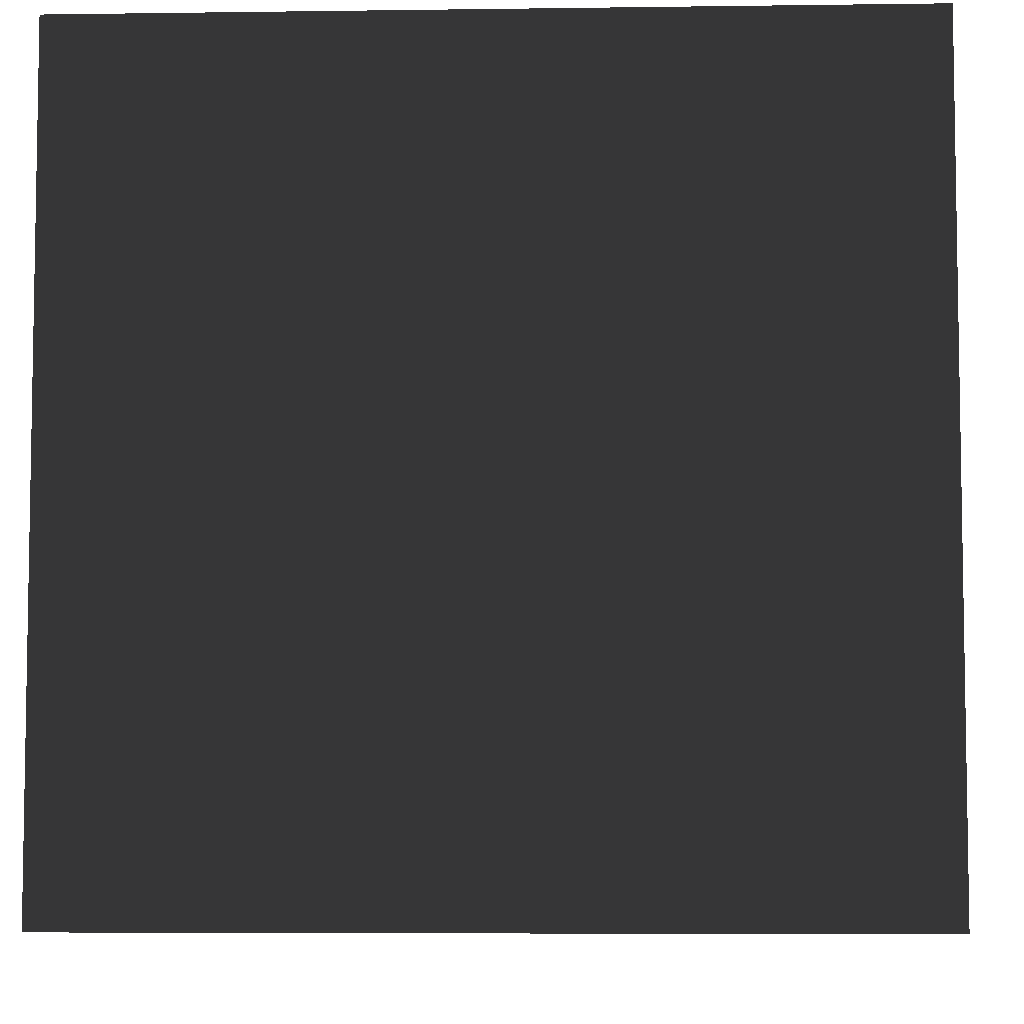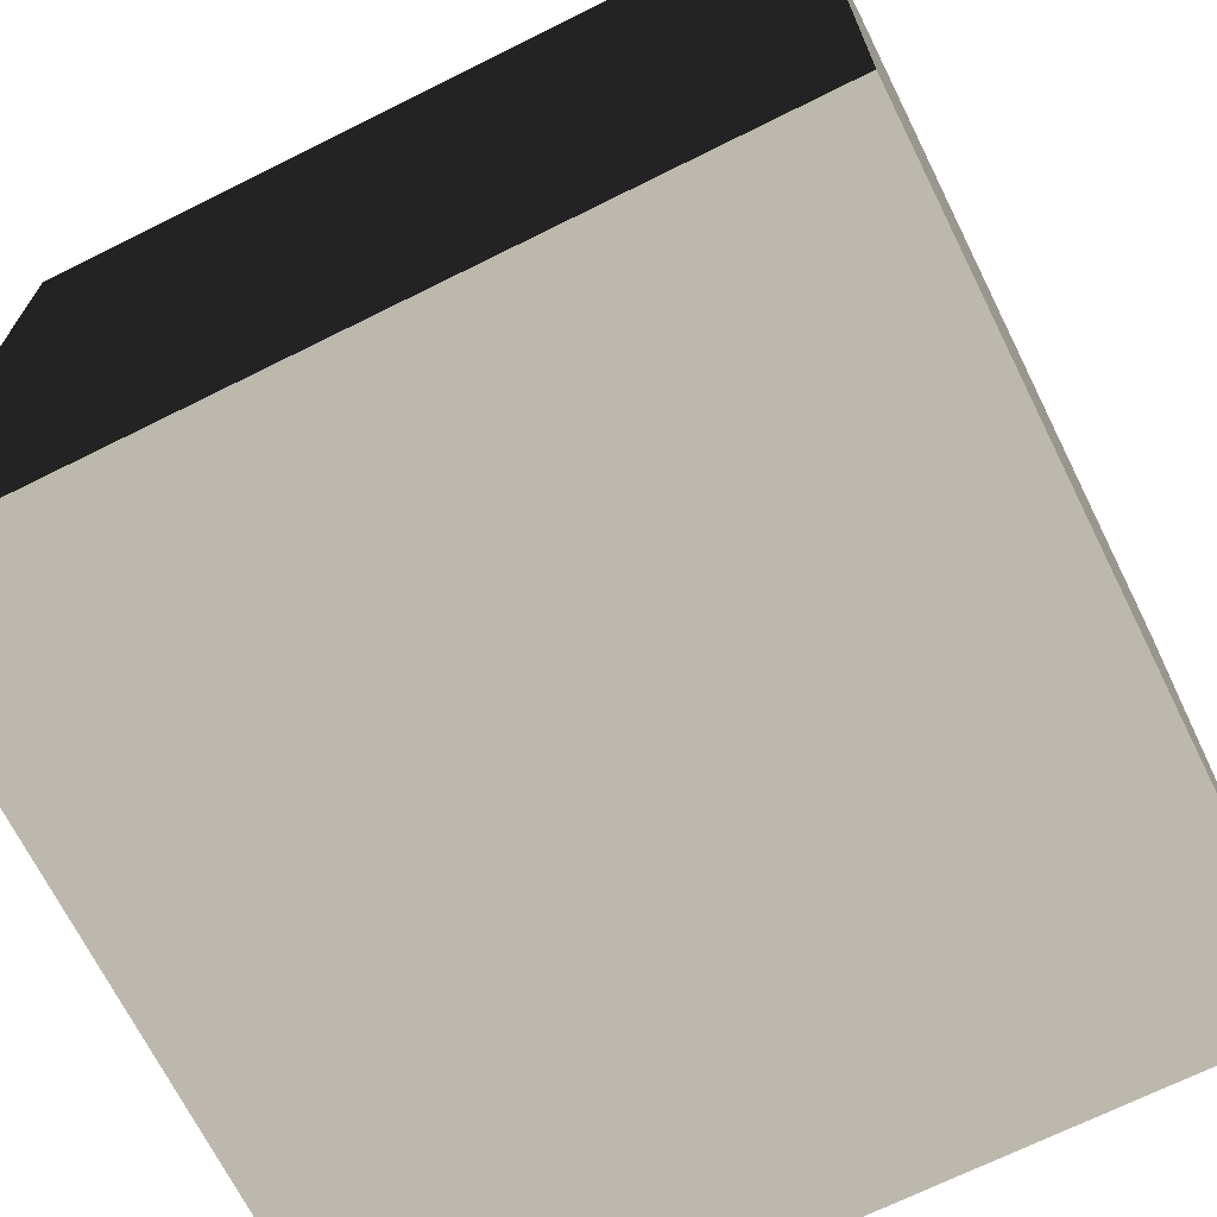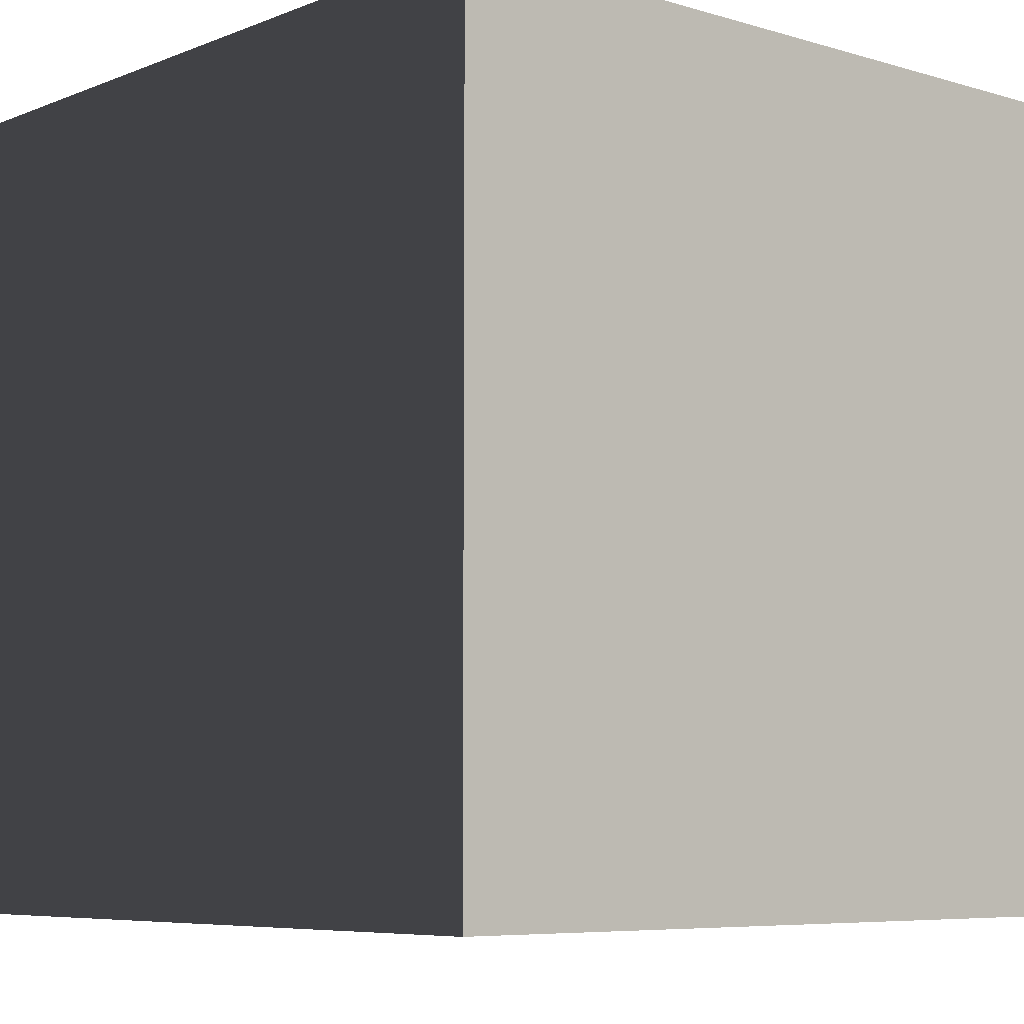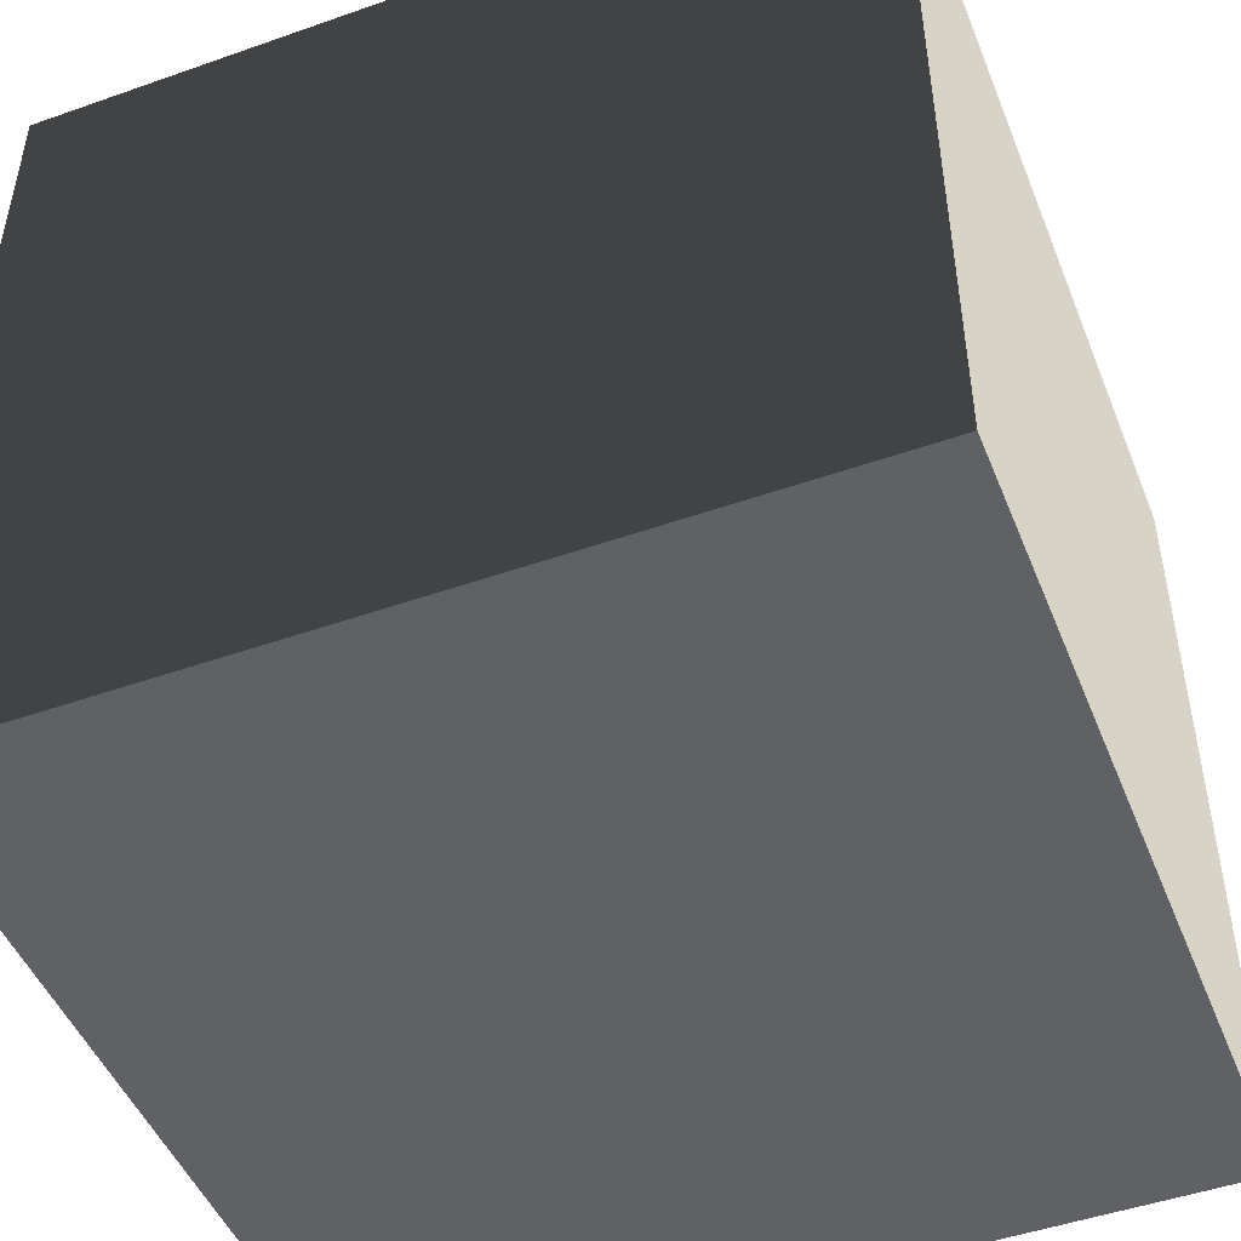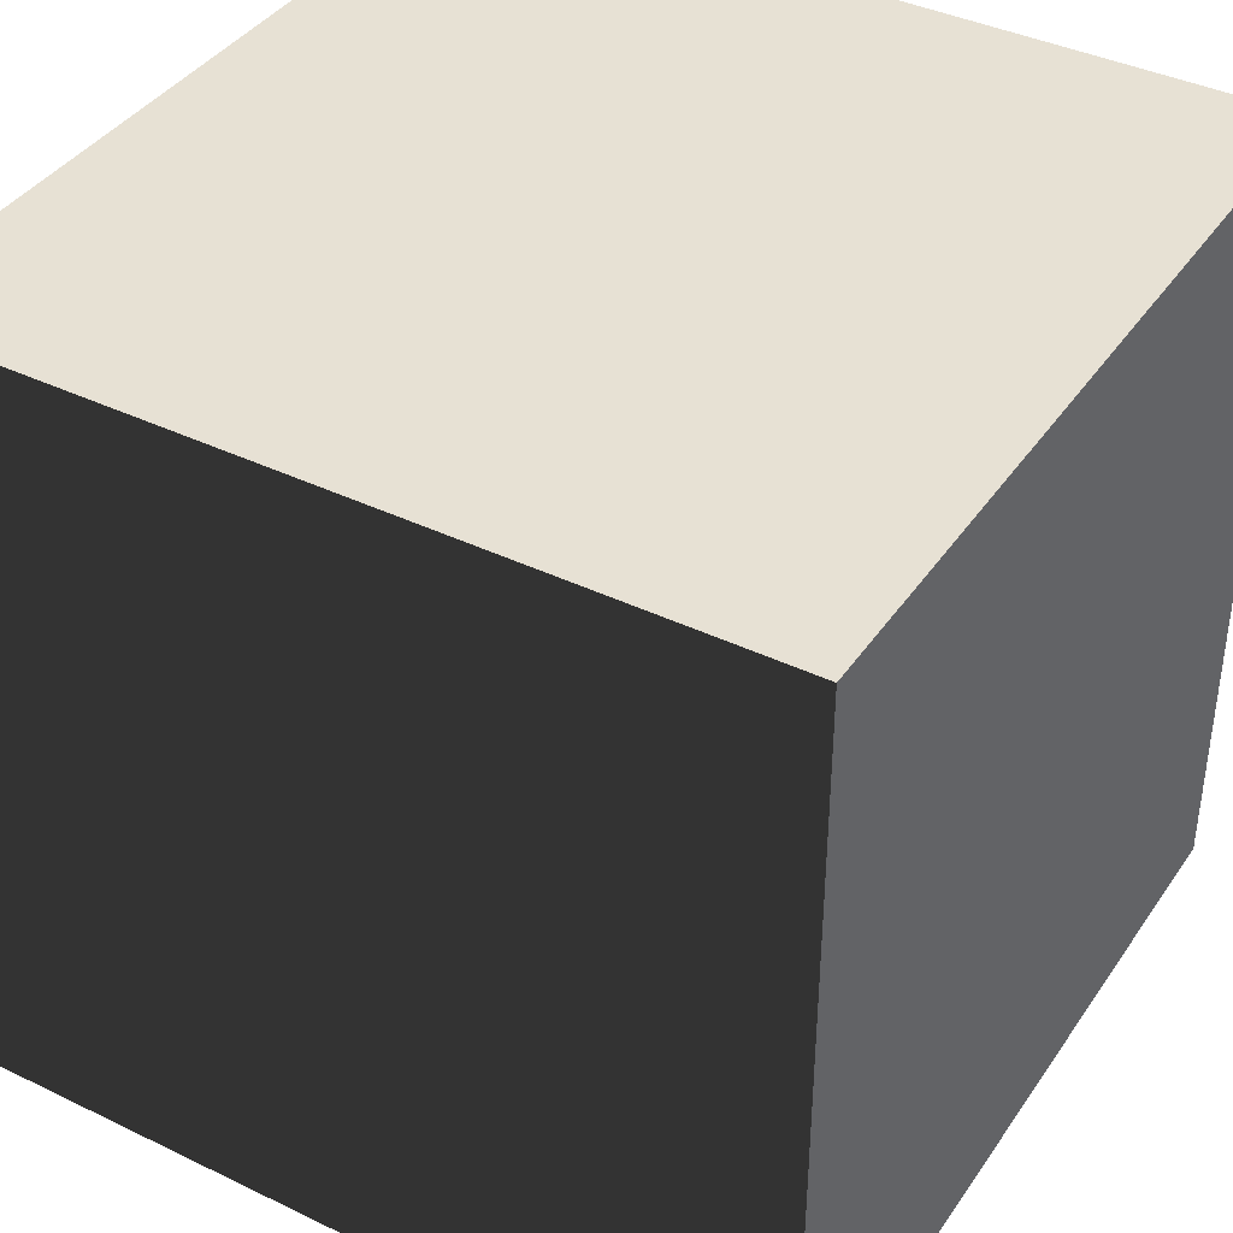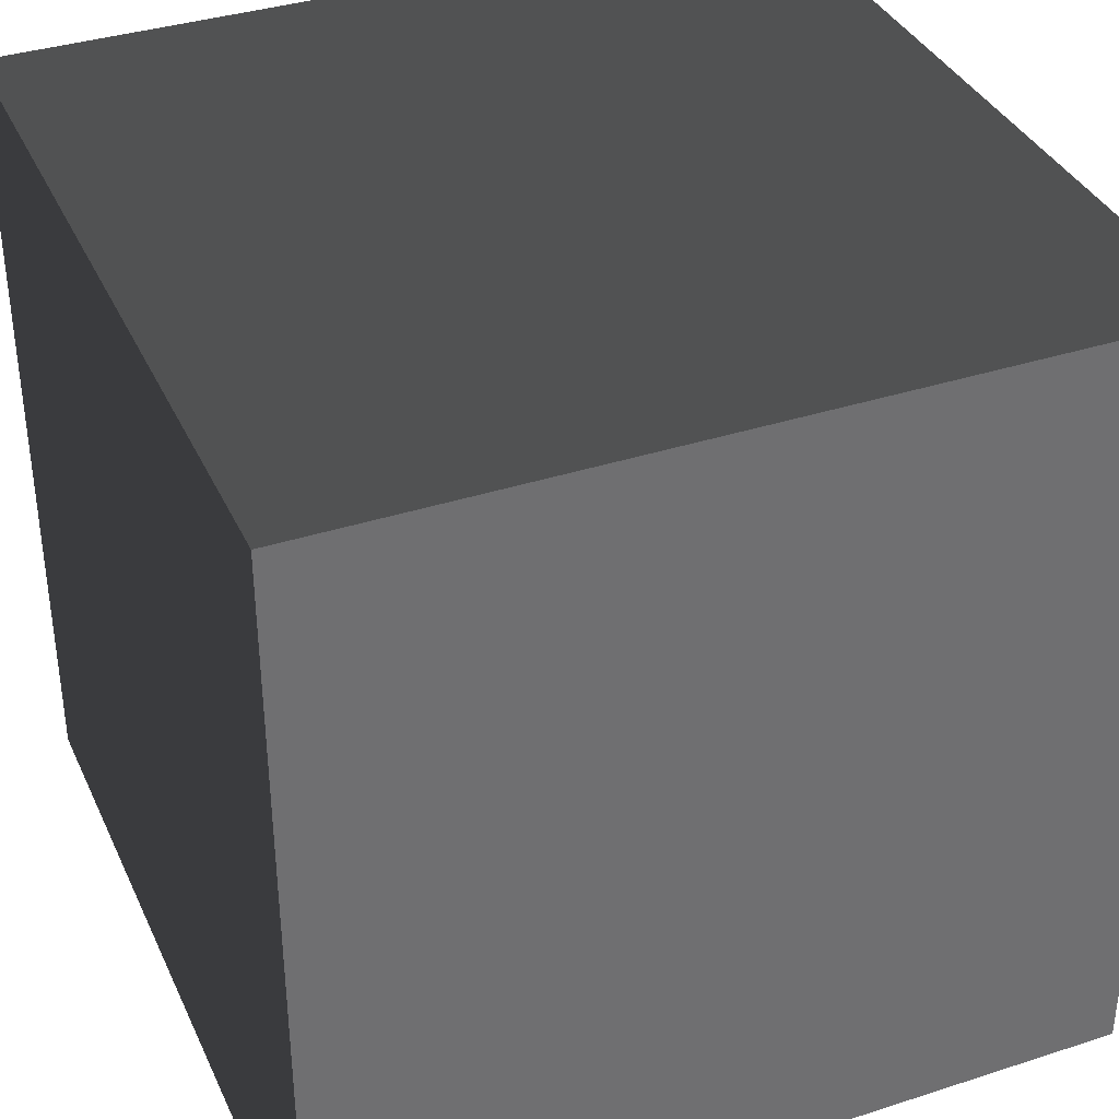
<metadata>
{"format":"obj","ext":"obj","renderer":"f3d","projection":"perspective","resolution":1024,"background":"white","views":[{"elev":-6.1,"azim":-177.6,"up":"+Y"},{"elev":-69.4,"azim":116.5,"up":"+Z"},{"elev":-6.7,"azim":-41.1,"up":"+Z"},{"elev":-48.2,"azim":111.5,"up":"+Y"},{"elev":39.6,"azim":30.9,"up":"+Y"},{"elev":36.8,"azim":-22.7,"up":"+Z"}]}
</metadata>
<code>
v 0 1 0
v 0 1 1
v 1 1 1
v 1 1 0
v 0 0 0
v 0 0 1
v 1 0 1
v 1 0 0
f 8 7 6
f 8 6 5
f 8 4 3
f 8 3 7
f 6 2 1
f 6 1 5
f 5 1 4
f 5 4 8
f 7 3 2
f 7 2 6
f 3 4 1
f 3 1 2

</code>
